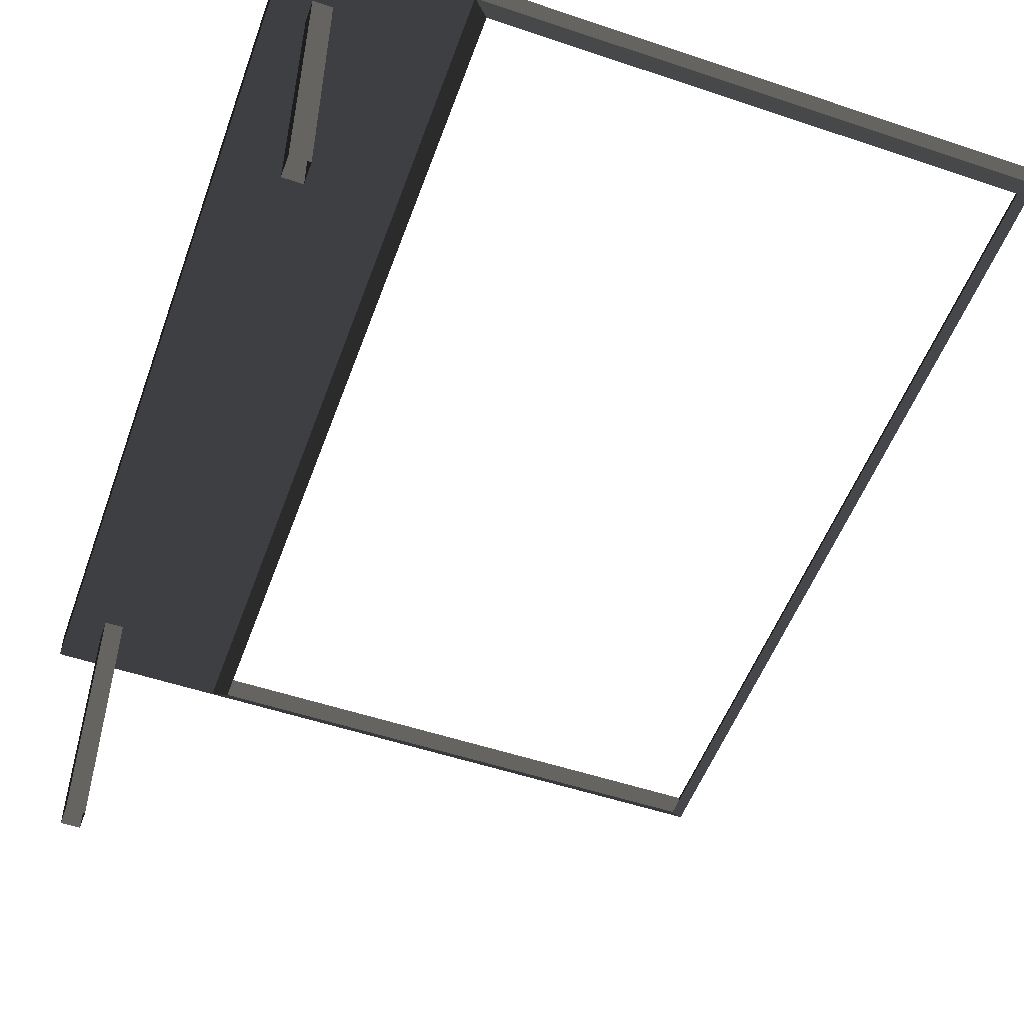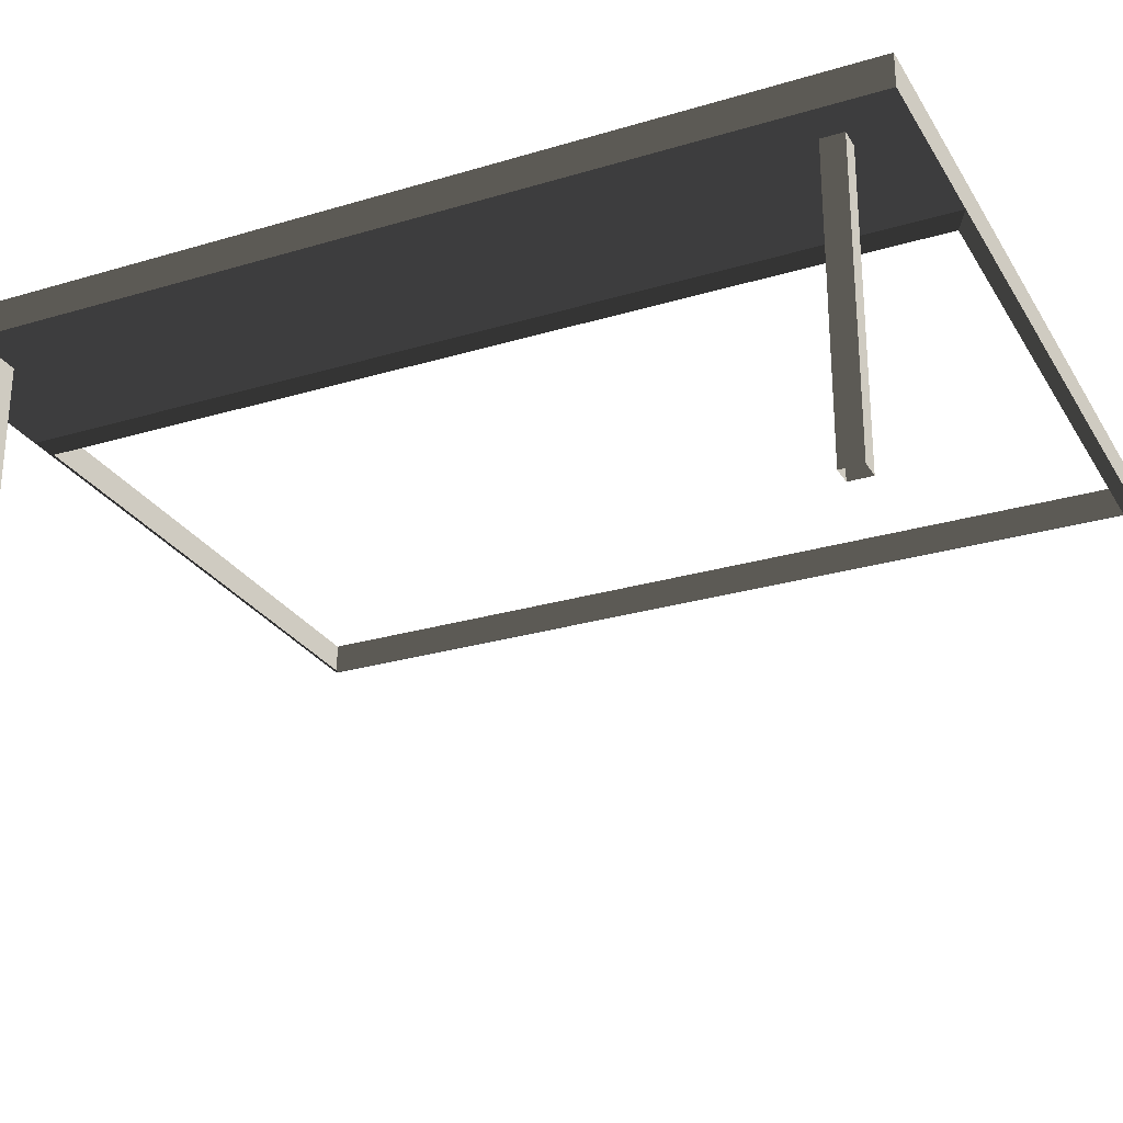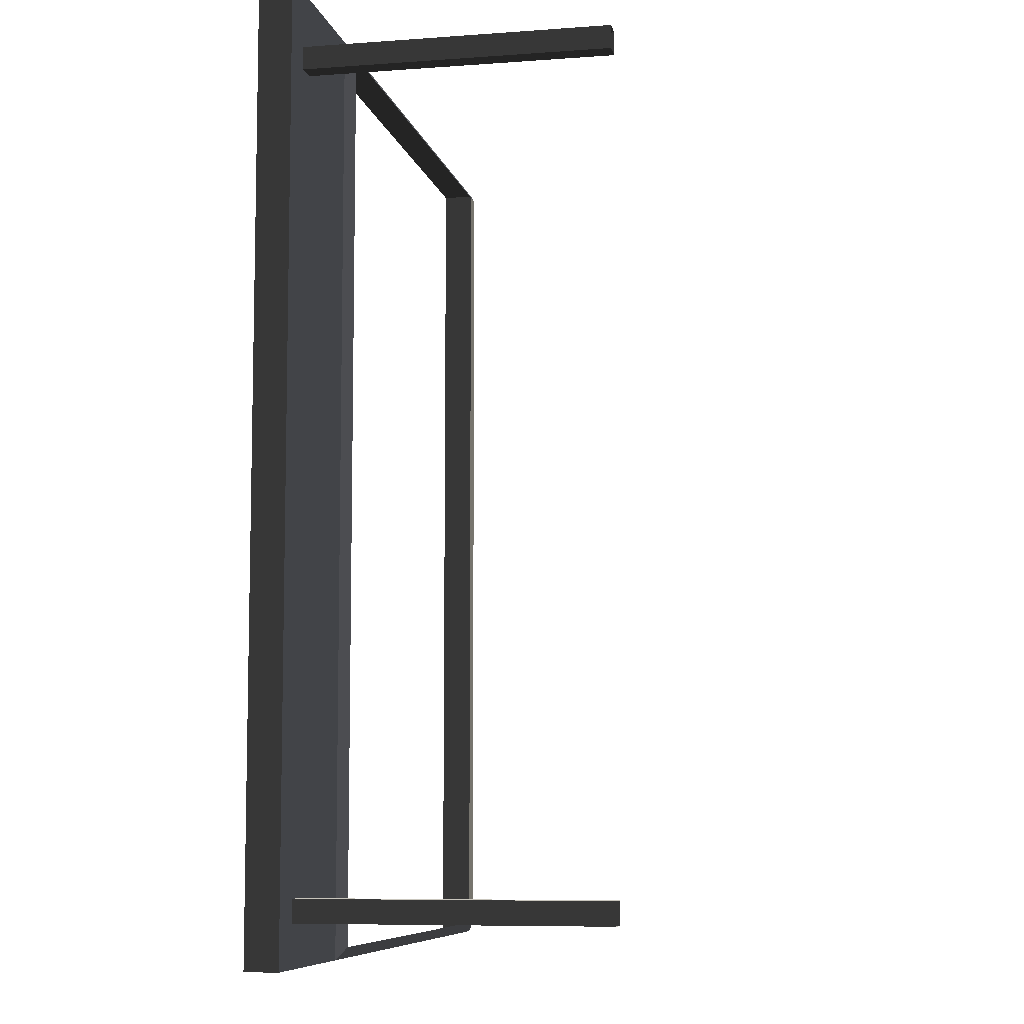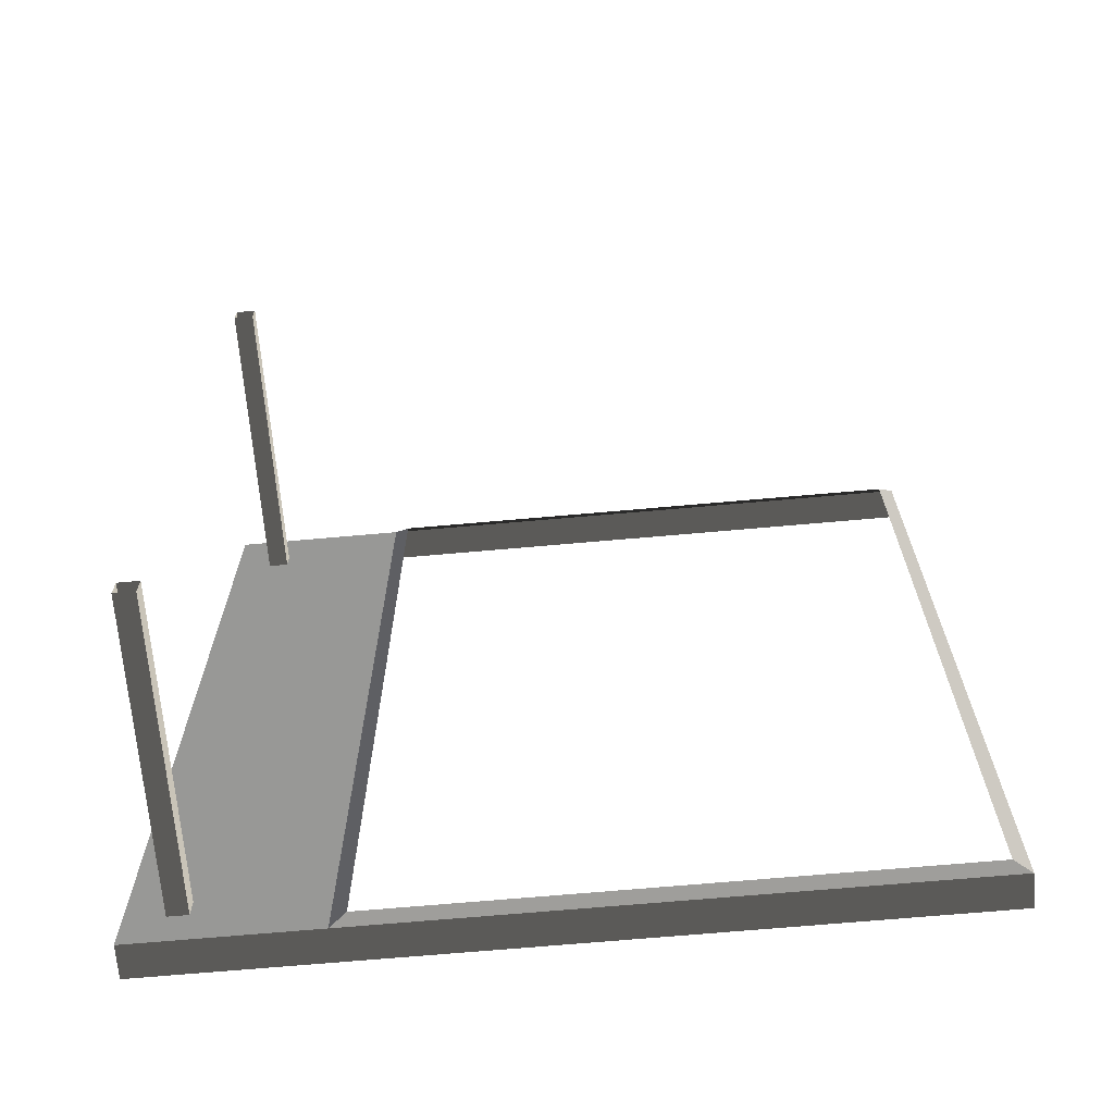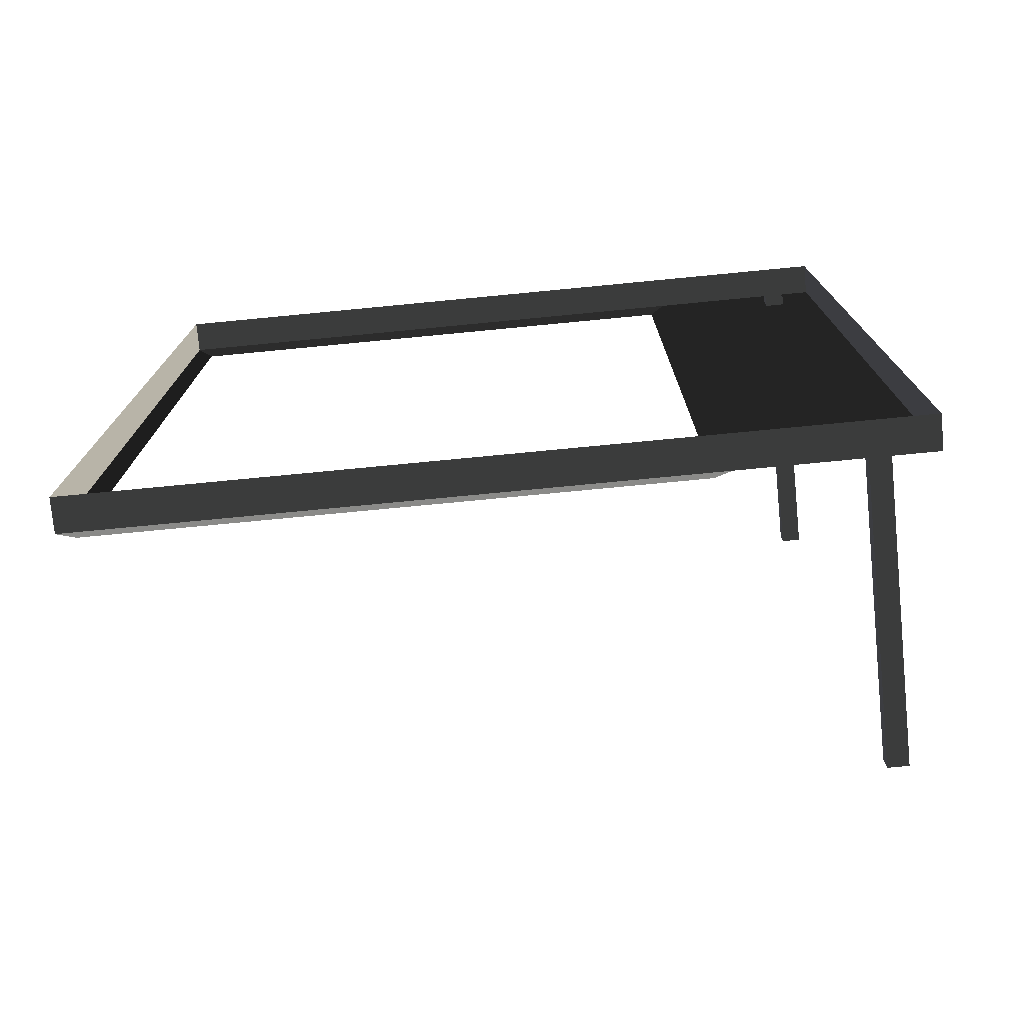
<metadata>
{"format":"obj","ext":"obj","renderer":"f3d","projection":"perspective","resolution":1024,"background":"white","views":[{"elev":-52.8,"azim":160.2,"up":"+Z"},{"elev":-26.9,"azim":115.0,"up":"+Z"},{"elev":-7.8,"azim":101.7,"up":"+Y"},{"elev":-68.5,"azim":-174.9,"up":"+Y"},{"elev":-76.0,"azim":5.5,"up":"+Y"}]}
</metadata>
<code>
v -0.9954 -2.047 0.4622
v -0.8321 -2.17 0.5438
v -0.8321 7.496 0.5438
v -0.9954 7.374 0.4622
v -0.8321 7.496 0.5438
v -0.8321 7.496 0.8882
v -6.965 7.496 0.8882
v -6.965 7.496 0.5438
v -6.802 7.374 0.4622
v -6.965 7.496 0.5438
v -6.965 -2.17 0.5438
v -6.802 -2.047 0.4622
v -6.802 -2.047 0.4622
v -6.965 -2.17 0.5438
v -0.8321 -2.17 0.5438
v -0.9954 -2.047 0.4622
v -0.9954 7.374 0.4622
v -0.8321 7.496 0.5438
v -6.965 7.496 0.5438
v -6.802 7.374 0.4622
v -0.8321 -2.17 0.8882
v 1.053 -2.17 0.8882
v 1.053 -2.17 0.5438
v -0.8321 -2.17 0.5438
v -6.965 -2.17 0.5438
v -6.965 -2.17 0.8882
v -6.965 7.496 0.5438
v -6.965 7.496 0.8882
v -6.965 -2.17 0.8882
v -6.965 -2.17 0.5438
v 1.053 -2.17 0.5438
v 1.053 -2.17 0.8882
v 1.053 7.496 0.8882
v 1.053 7.496 0.5438
v -0.8321 -2.17 0.5438
v 1.053 -2.17 0.5438
v 1.053 7.496 0.5438
v -0.8321 7.496 0.5438
v -0.8321 7.496 0.5438
v 1.053 7.496 0.5438
v 1.053 7.496 0.8882
v -0.8321 7.496 0.8882
v 0.6585 -1.737 -2.58
v 0.6585 -1.737 0.6378
v 0.6585 -1.504 0.6378
v 0.6585 -1.504 -2.58
v 0.4466 -1.737 -2.58
v 0.4466 -1.504 -2.58
v 0.4466 -1.504 0.6378
v 0.4466 -1.737 0.6378
v 0.6585 -1.504 -2.58
v 0.6585 -1.504 0.6378
v 0.4466 -1.504 0.6378
v 0.4466 -1.504 -2.58
v 0.6585 -1.737 0.6378
v 0.6585 -1.737 -2.58
v 0.4466 -1.737 -2.58
v 0.4466 -1.737 0.6378
v 0.6585 6.696 -2.58
v 0.6585 6.696 0.6378
v 0.6585 6.929 0.6378
v 0.6585 6.929 -2.58
v 0.4467 6.696 -2.58
v 0.4466 6.929 -2.58
v 0.4466 6.929 0.6378
v 0.4467 6.696 0.6378
v 0.6585 6.929 -2.58
v 0.6585 6.929 0.6378
v 0.4466 6.929 0.6378
v 0.4466 6.929 -2.58
v 0.6585 6.696 0.6378
v 0.6585 6.696 -2.58
v 0.4467 6.696 -2.58
v 0.4467 6.696 0.6378
g Building.033_37225_16
f 1 3 2
f 1 4 3
f 5 7 6
f 5 8 7
f 9 11 10
f 9 12 11
f 13 15 14
f 13 16 15
f 17 19 18
f 17 20 19
f 21 23 22
f 21 24 23
f 25 24 21
f 25 21 26
f 27 29 28
f 27 30 29
f 31 33 32
f 31 34 33
f 35 37 36
f 35 38 37
f 39 41 40
f 39 42 41
f 43 45 44
f 43 46 45
f 47 49 48
f 47 50 49
f 51 53 52
f 51 54 53
f 55 57 56
f 55 58 57
f 59 61 60
f 59 62 61
f 63 65 64
f 63 66 65
f 67 69 68
f 67 70 69
f 71 73 72
f 71 74 73

</code>
